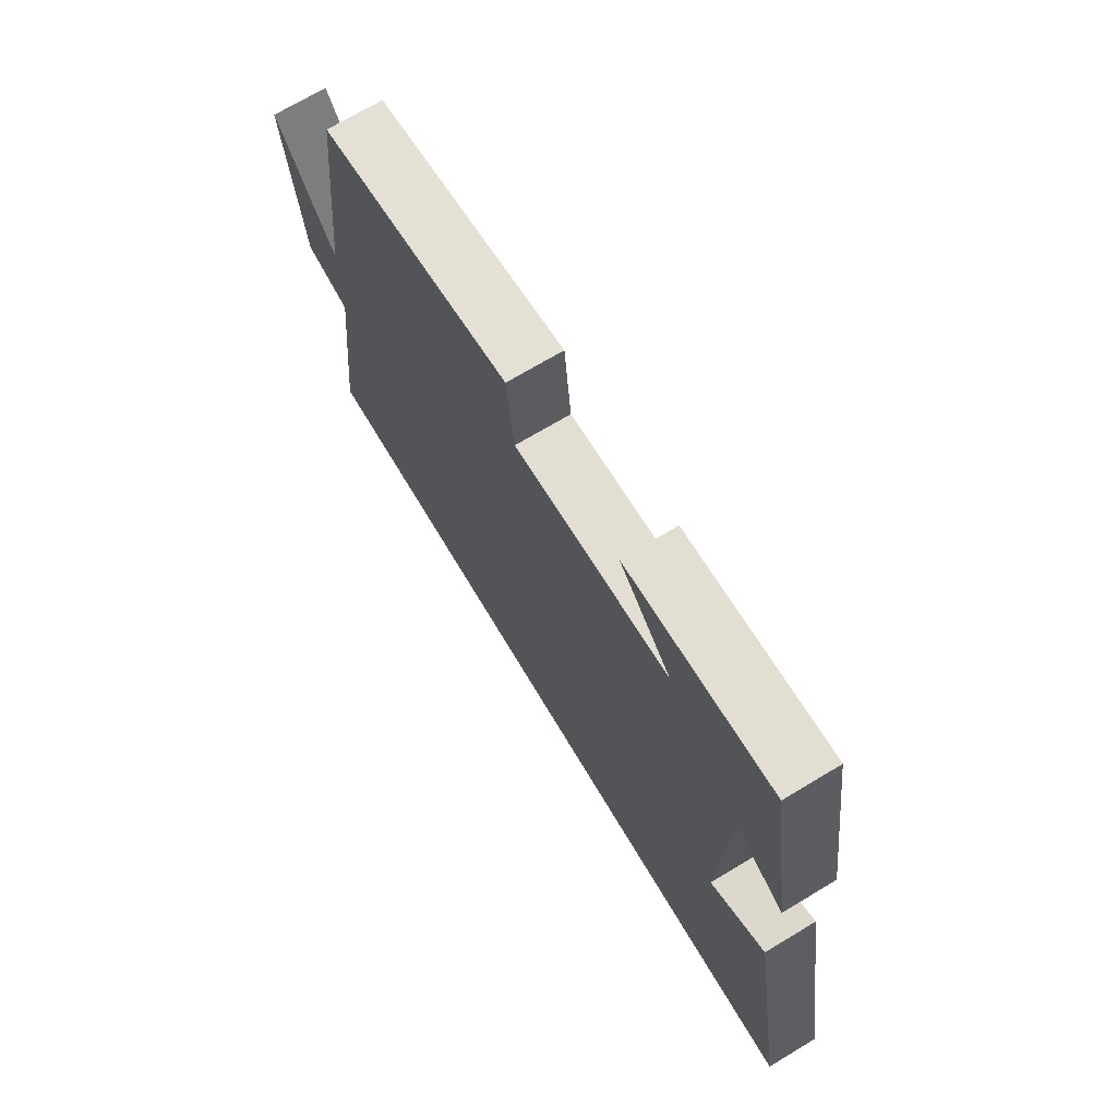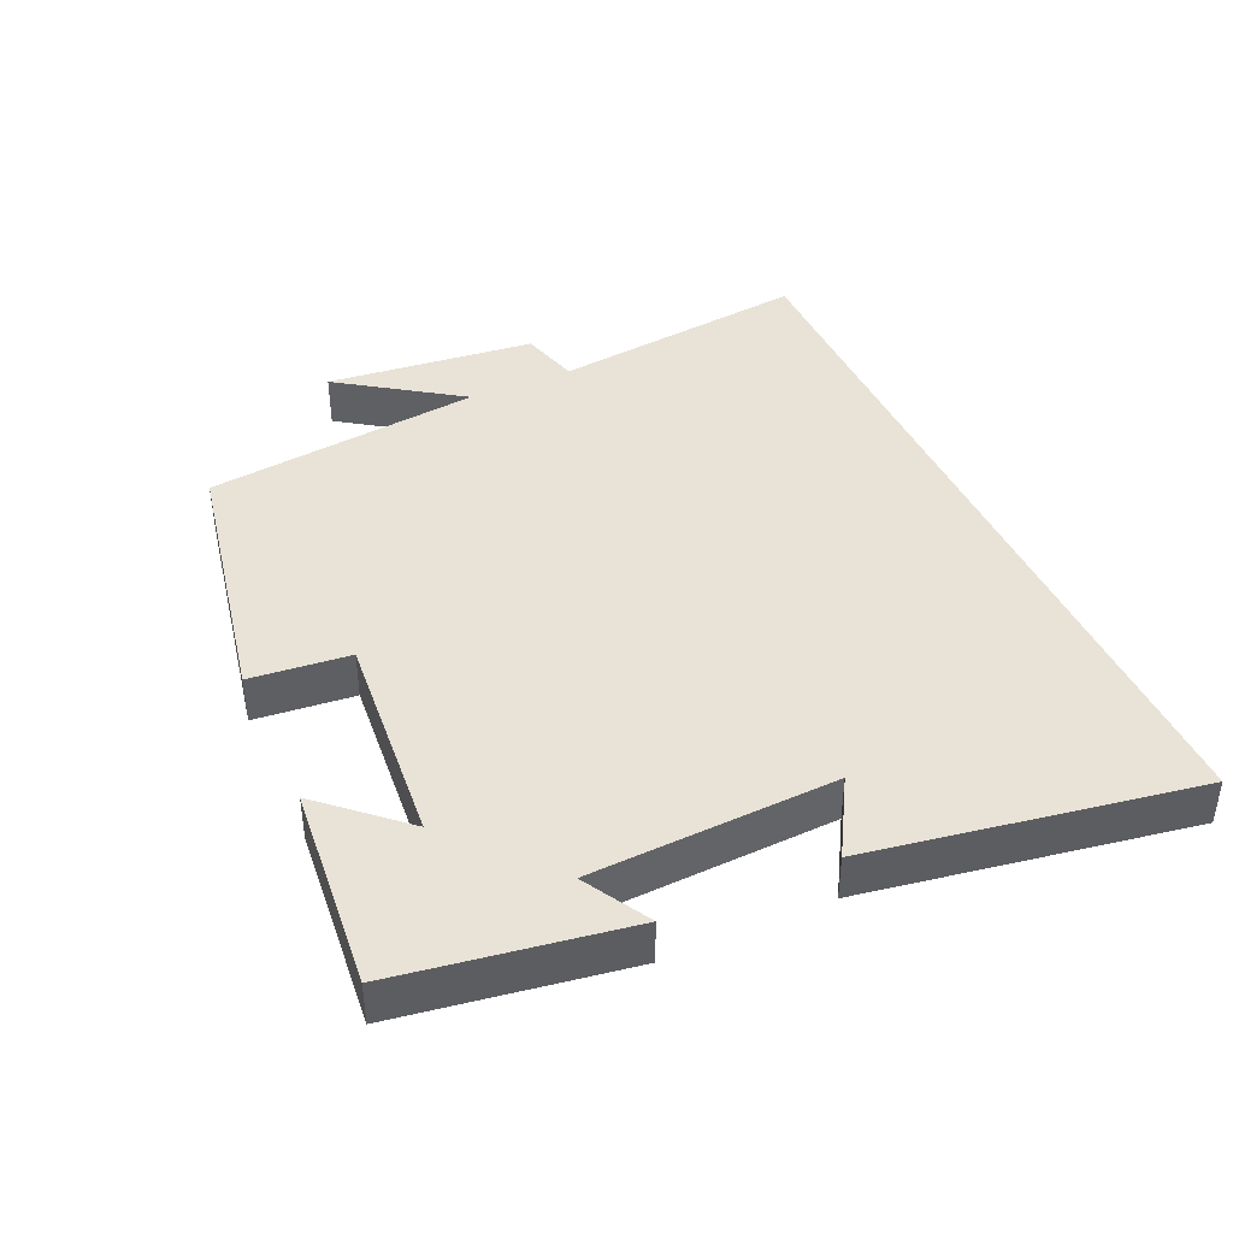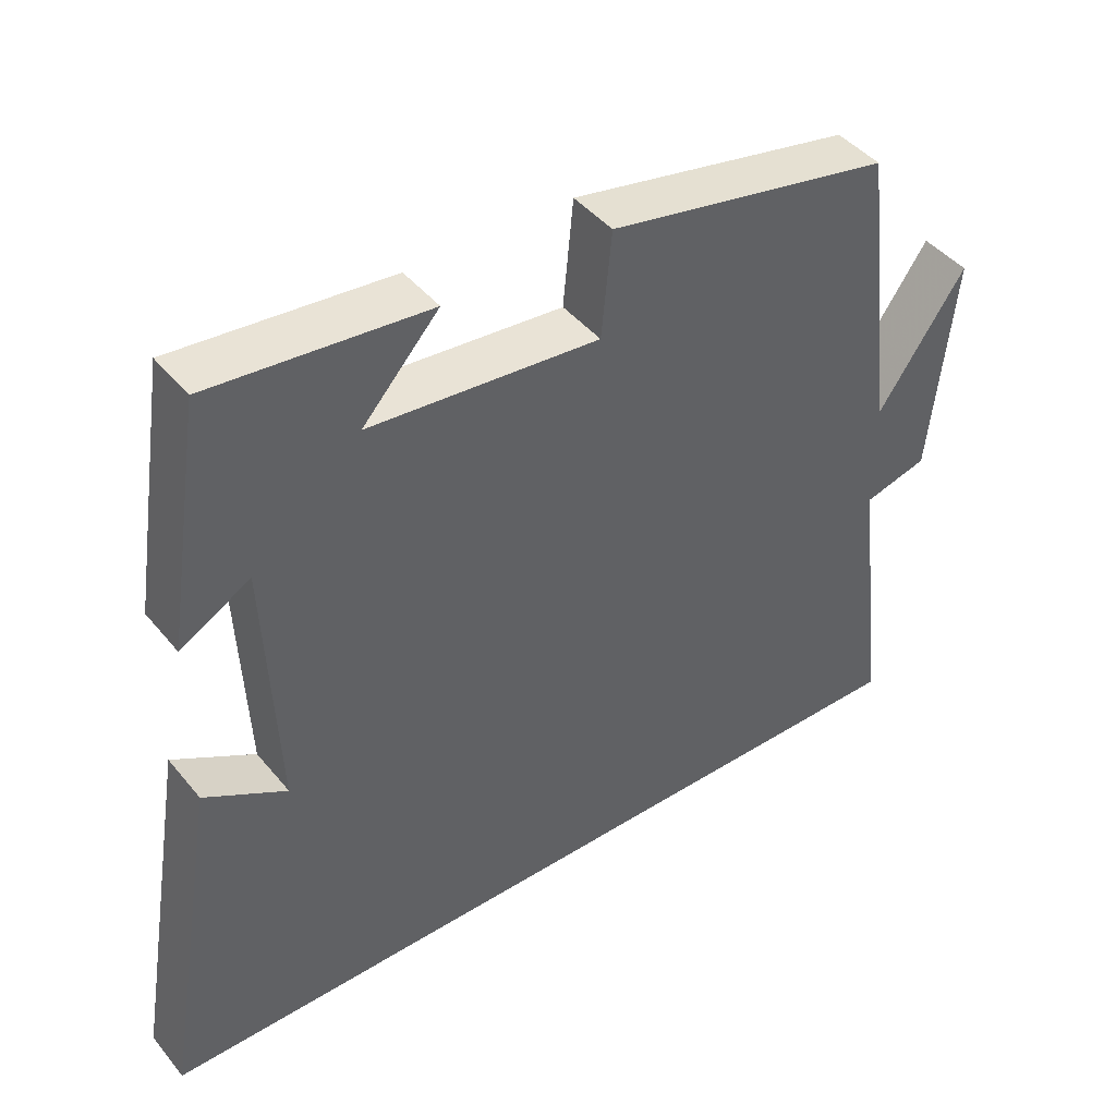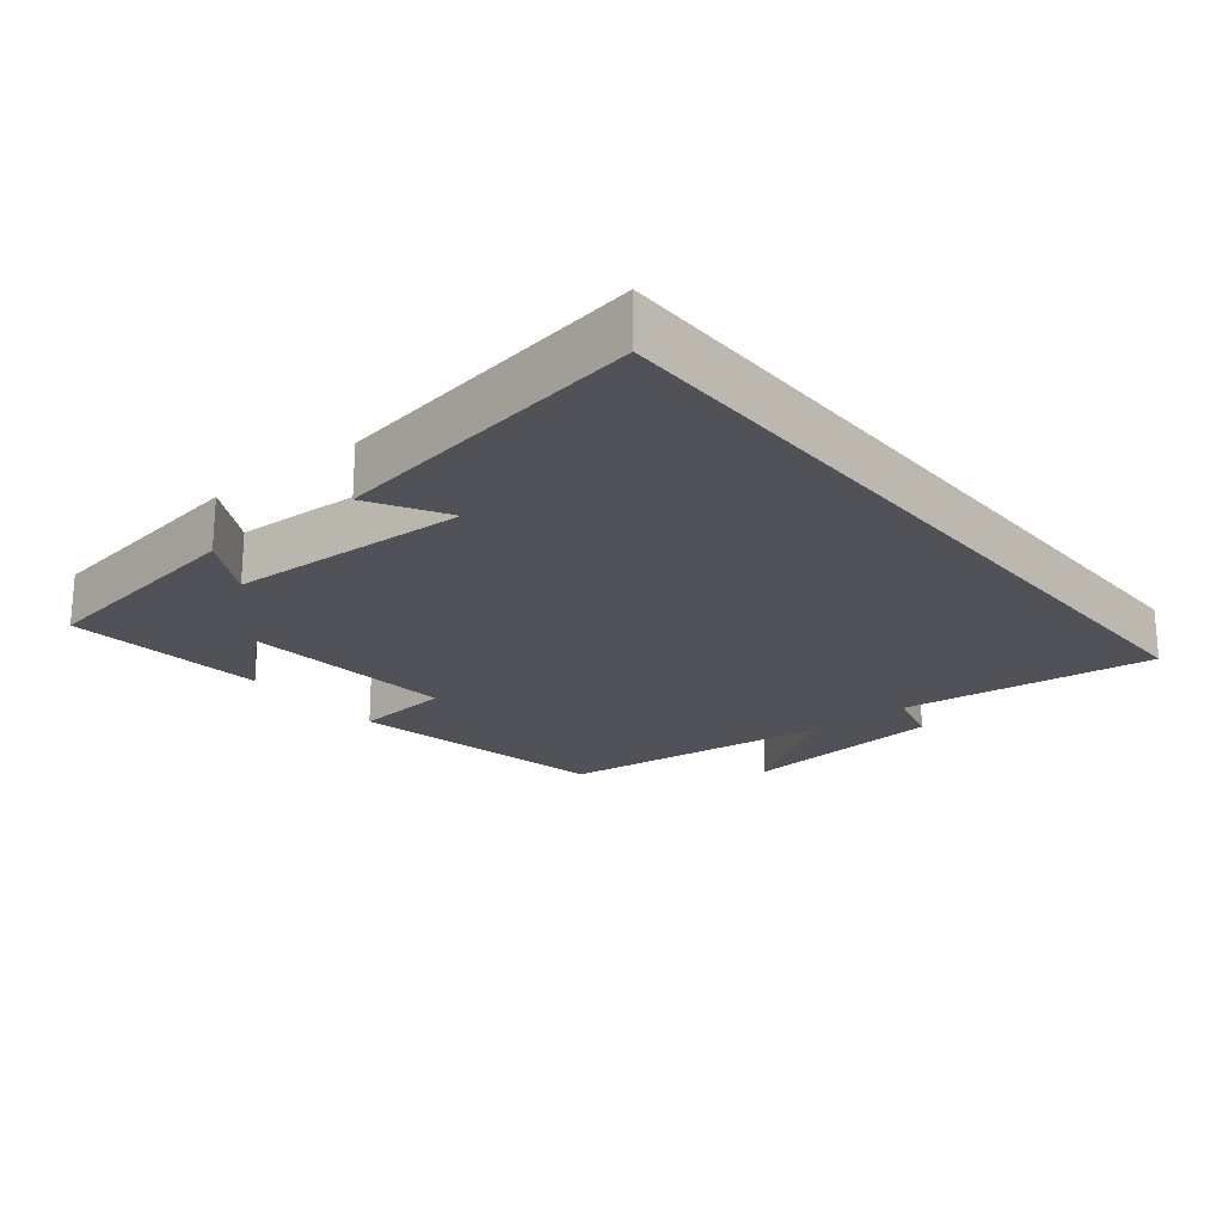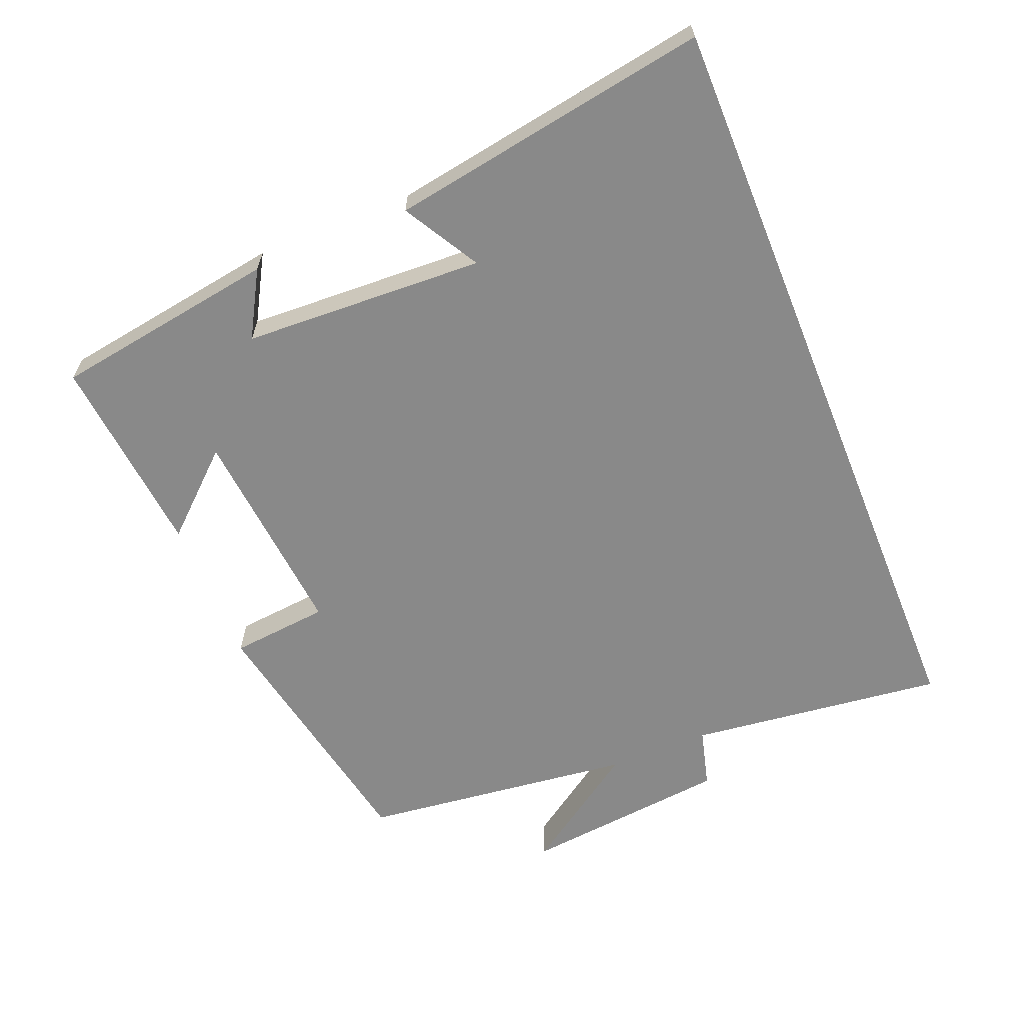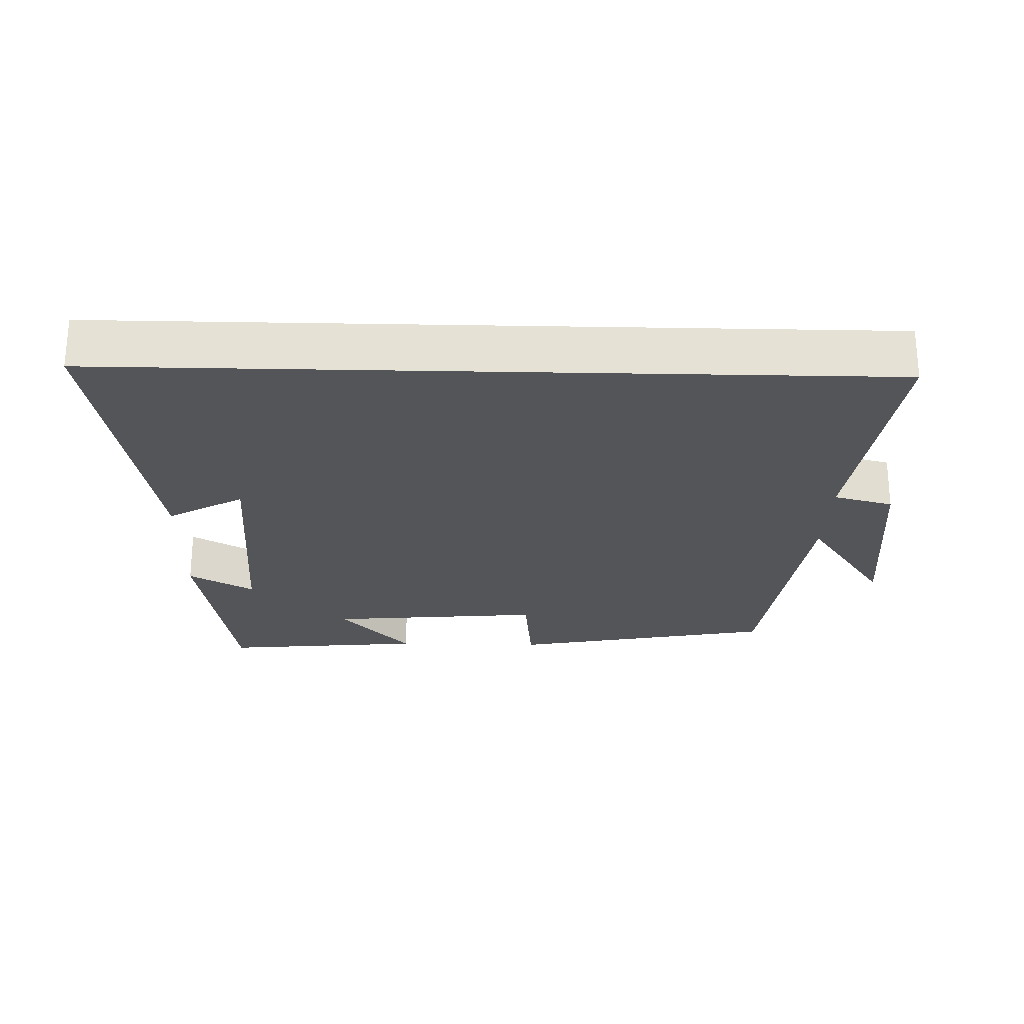
<metadata>
{"format":"obj","ext":"obj","renderer":"f3d","projection":"perspective","resolution":1024,"background":"white","views":[{"elev":71.0,"azim":59.0,"up":"+Z"},{"elev":41.4,"azim":65.7,"up":"+Y"},{"elev":43.9,"azim":143.7,"up":"+Z"},{"elev":-21.5,"azim":129.1,"up":"+Y"},{"elev":-63.2,"azim":112.1,"up":"+Y"},{"elev":-24.8,"azim":178.5,"up":"+Y"}]}
</metadata>
<code>
v 0.449 0.07 0.528
v 0.5 0.07 0.201
v 0.405 0.07 0.255
v 0.389 0.07 -0.097
v 0.5 0.07 -0.033
v 0.578 0.07 -0.5
v -0.545 0.07 -0.5
v -0.5 0.07 -0.127
v -0.587 0.07 -0.104
v -0.619 0.07 0.198
v -0.5 0.07 0.025
v -0.452 0.07 0.425
v -0.067 0.07 0.5
v -0.053 0.07 0.357
v 0.259 0.07 0.385
v 0.155 0.07 0.5
v 0.449 0 0.528
v 0.5 0 0.201
v 0.405 0 0.255
v 0.389 0 -0.097
v 0.5 0 -0.033
v 0.578 0 -0.5
v -0.545 0 -0.5
v -0.5 0 -0.127
v -0.587 0 -0.104
v -0.619 0 0.198
v -0.5 0 0.025
v -0.452 0 0.425
v -0.067 0 0.5
v -0.053 0 0.357
v 0.259 0 0.385
v 0.155 0 0.5
f 1 2 3
f 16 1 3
f 15 16 3
f 14 15 3 4
f 11 12 13 14
f 11 14 4
f 8 9 10 11
f 8 11 4
f 7 8 4
f 6 7 4
f 4 5 6
f 19 18 17
f 19 17 32
f 19 32 31
f 20 19 31 30
f 30 29 28 27
f 20 30 27
f 27 26 25 24
f 20 27 24
f 20 24 23
f 20 23 22
f 22 21 20
f 1 17 18 2
f 2 18 19 3
f 3 19 20 4
f 4 20 21 5
f 5 21 22 6
f 6 22 23 7
f 7 23 24 8
f 8 24 25 9
f 9 25 26 10
f 10 26 27 11
f 11 27 28 12
f 12 28 29 13
f 13 29 30 14
f 14 30 31 15
f 15 31 32 16
f 16 32 17 1

</code>
